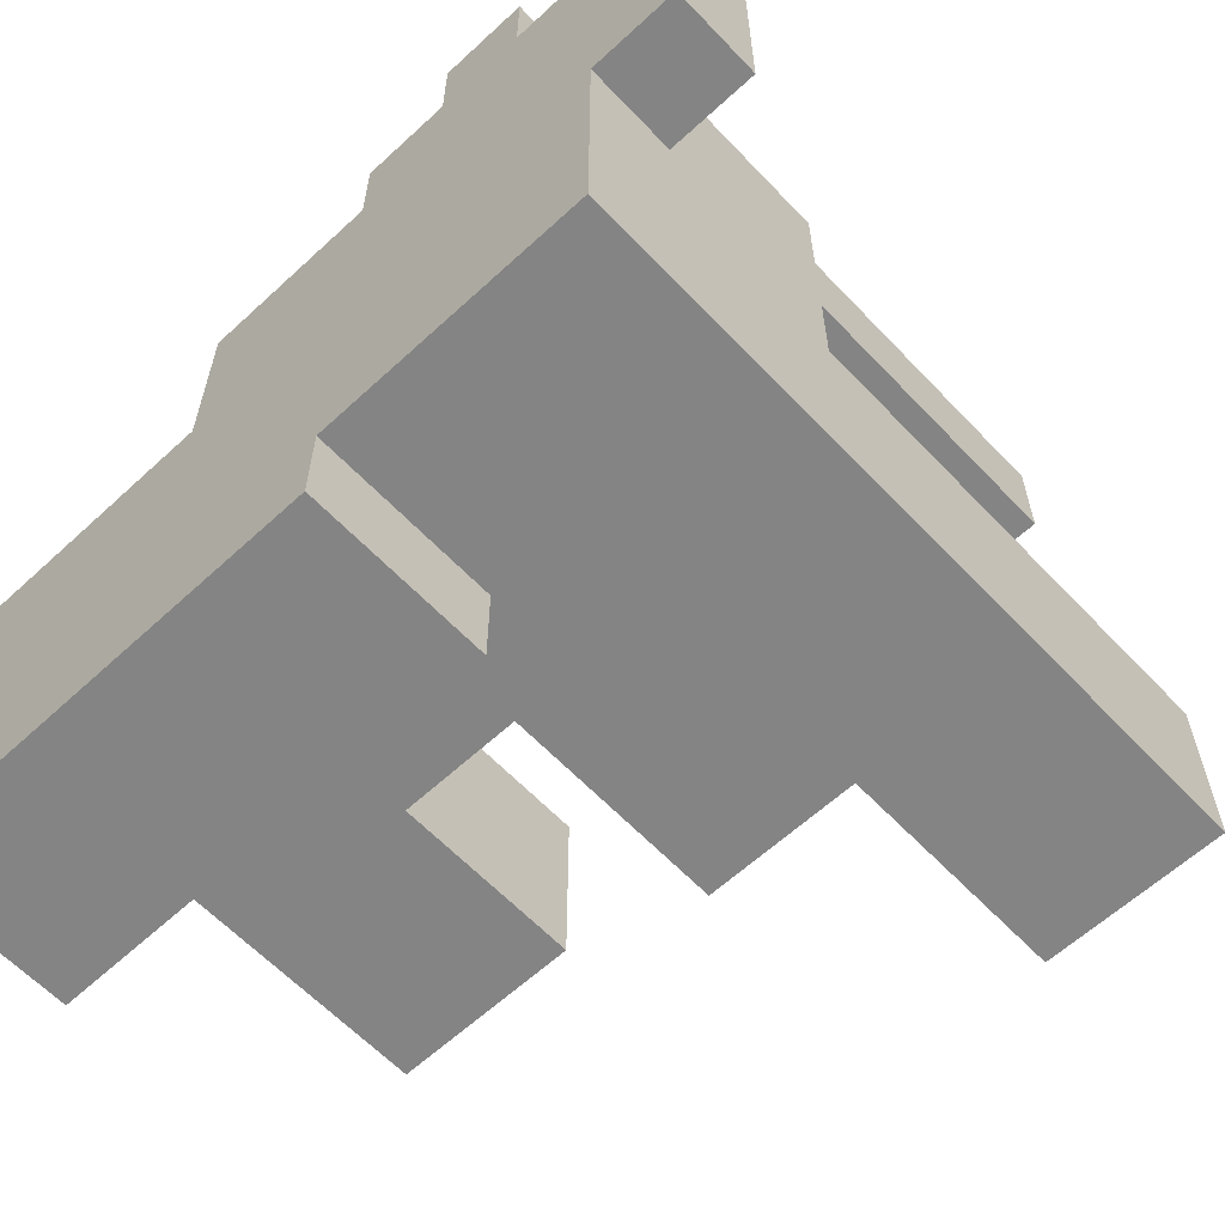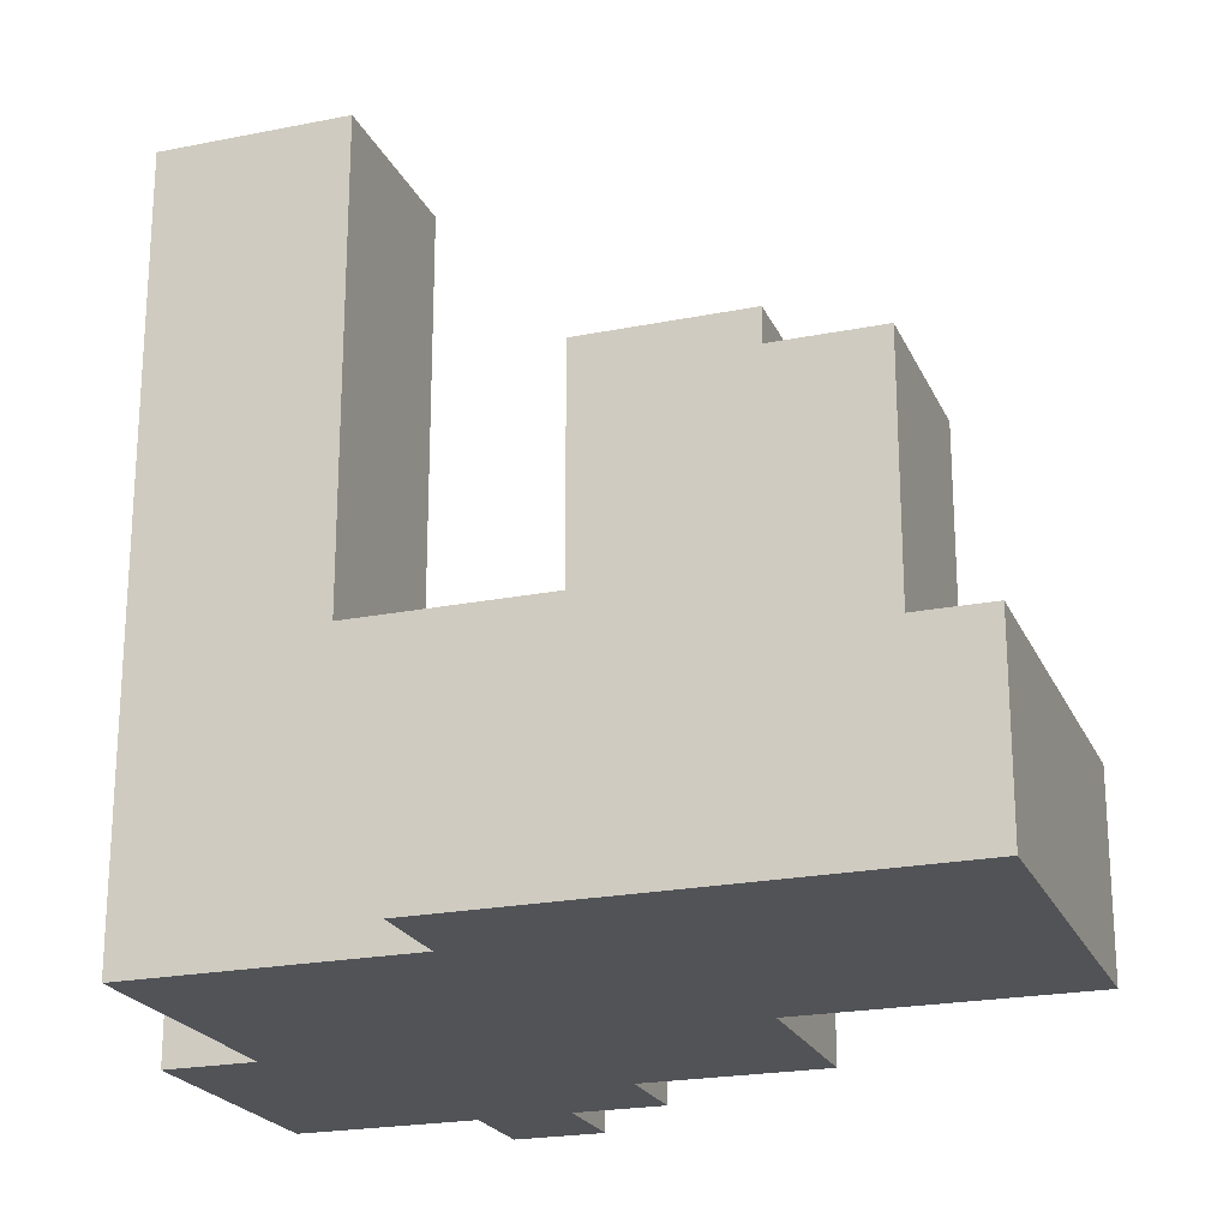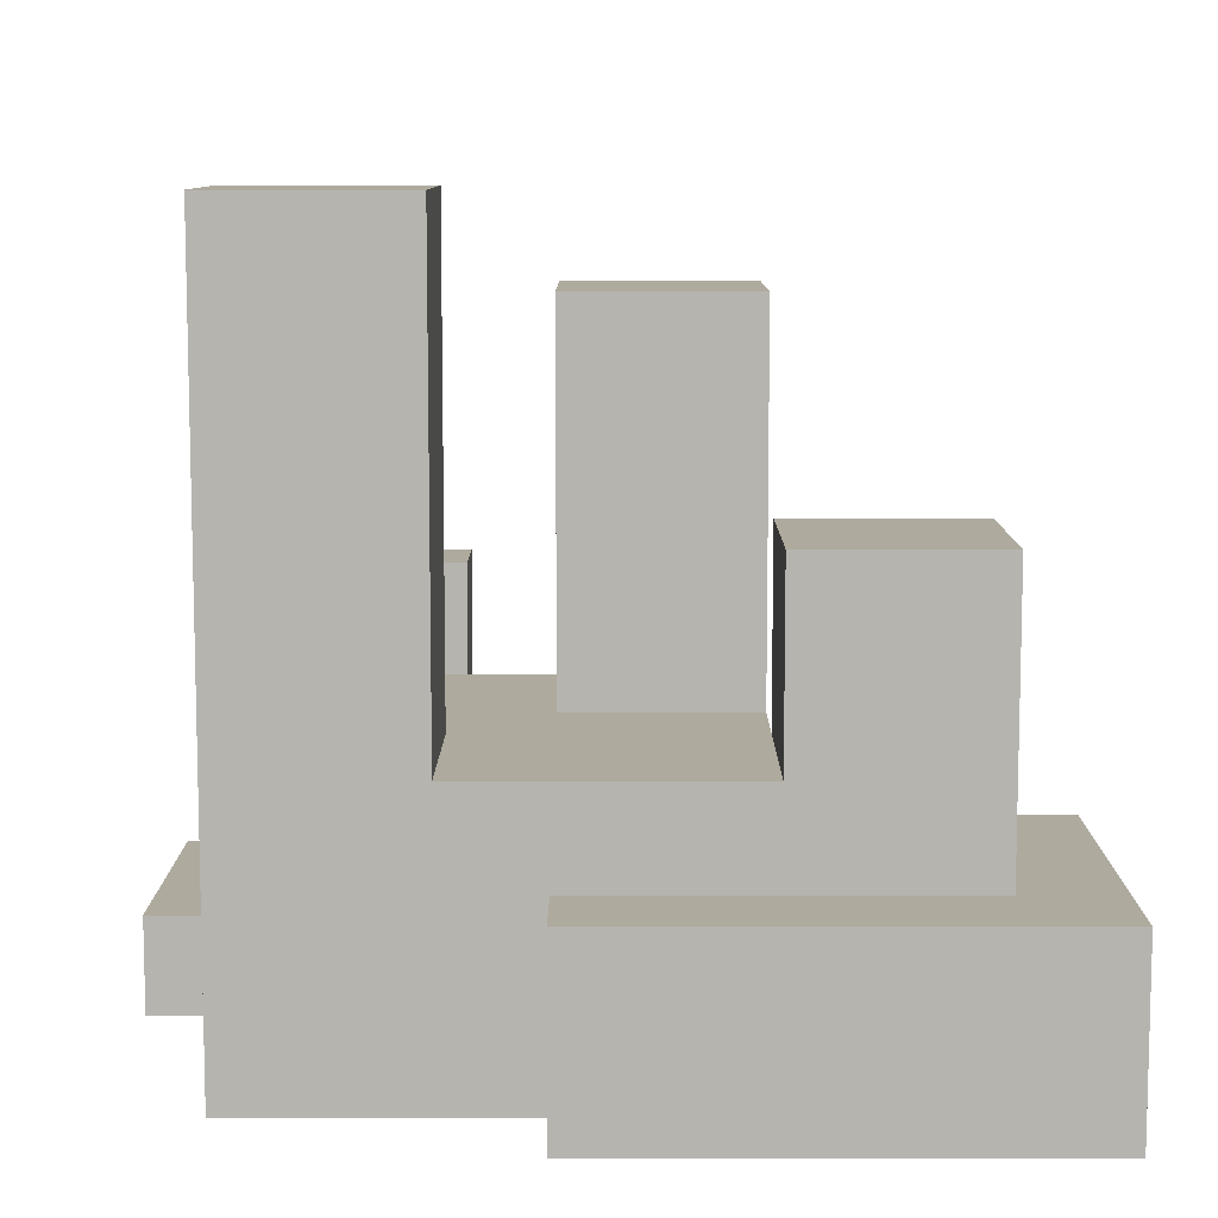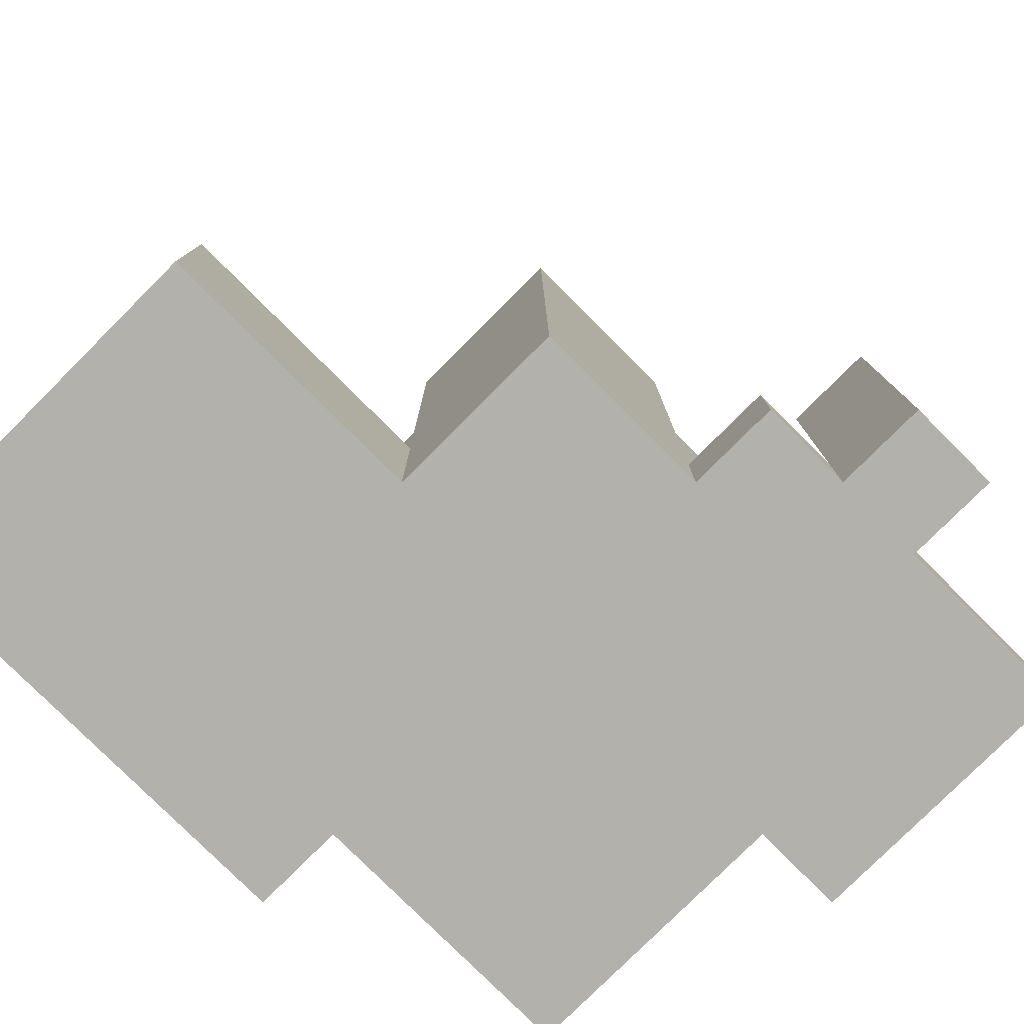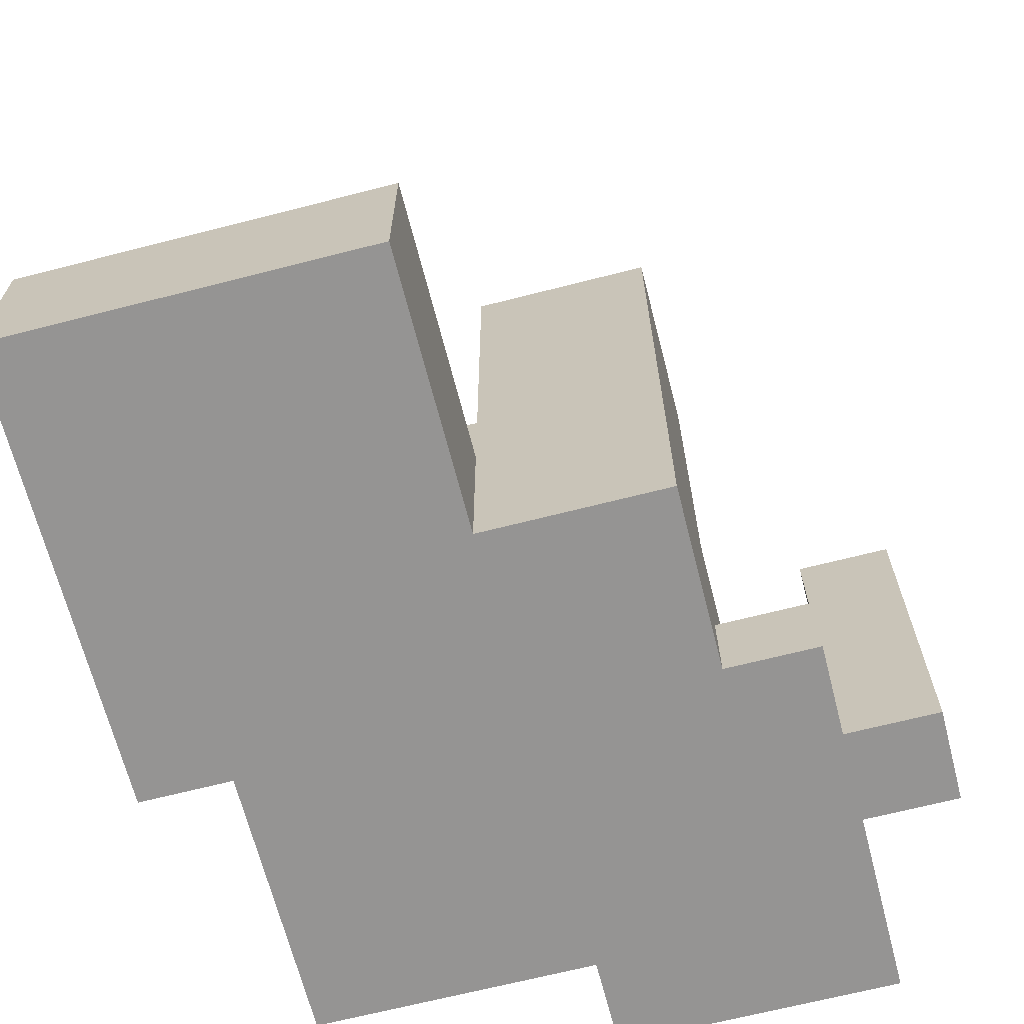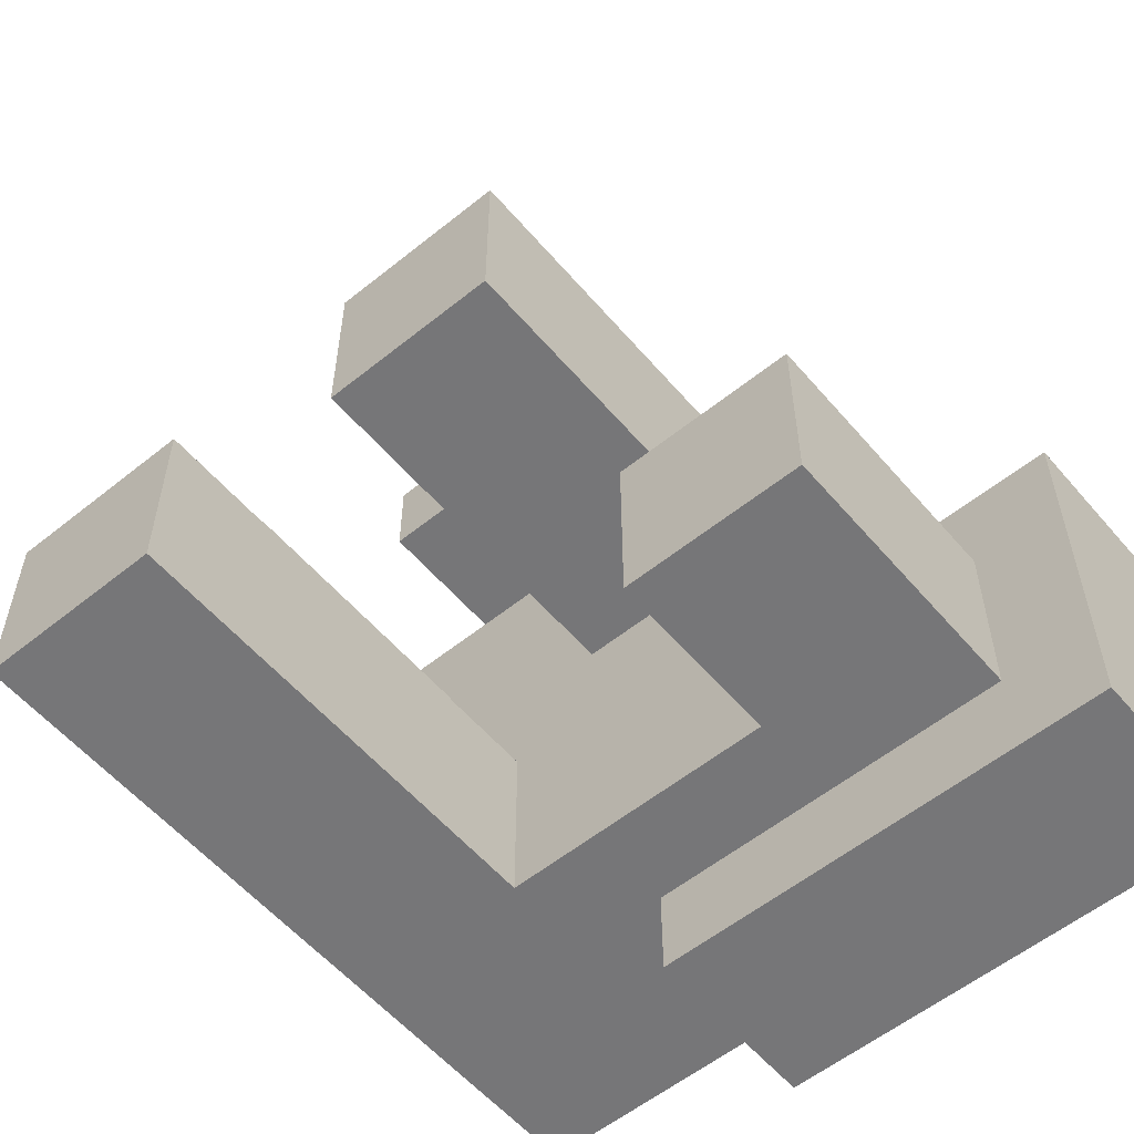
<metadata>
{"format":"obj","ext":"obj","renderer":"f3d","projection":"perspective","resolution":1024,"background":"white","views":[{"elev":-61.3,"azim":43.2,"up":"+Z"},{"elev":-21.9,"azim":-160.7,"up":"+Y"},{"elev":9.3,"azim":-179.8,"up":"+Y"},{"elev":-79.1,"azim":-45.0,"up":"+Y"},{"elev":-67.2,"azim":-75.6,"up":"+Y"},{"elev":-56.9,"azim":-140.0,"up":"+Z"}]}
</metadata>
<code>
o
v -0.4 0 0.1
v -0.4 0 -0.3
v -0.4 0.2 0.1
v -0.4 0.2 -0.3
v -0.3 0.2 0
v -0.3 0.2 -0.2
v -0.3 0.5 0
v -0.3 0.5 -0.2
v -0.1 0 0.3
v -0.1 0 0.1
v -0.1 0.2 0.1
v -0.1 0.2 0
v -0.1 0.3 0.3
v -0.1 0.3 0.1
v -0.1 0.3 0
v -0.1 0.7 0.3
v -0.1 0.7 0.1
v 0.1 0 0.4
v 0.1 0 0.3
v 0.1 0.1 0.4
v 0.1 0.1 0.3
v 0.2 0 0.5
v 0.2 0 0.4
v 0.2 0.1 0.4
v 0.2 0.3 0
v 0.2 0.3 -0.2
v 0.2 0.4 0.5
v 0.2 0.4 0.4
v 0.2 0.8 0
v 0.2 0.8 -0.2
v 0.3 0.3 0.2
v 0.3 0.3 0.1
v 0.3 0.6 0.2
v 0.3 0.6 0.1
v -0.1 0.3 0
v -0.1 0.3 -0.2
v -0.1 0.5 0
v -0.1 0.5 -0.2
v 0.1 0 -0.2
v 0.1 0 -0.3
v 0.1 0.2 -0.2
v 0.1 0.2 -0.3
v 0.1 0.3 0.3
v 0.1 0.3 0.1
v 0.1 0.7 0.3
v 0.1 0.7 0.1
v 0.3 0 0.5
v 0.3 0 0.4
v 0.3 0.1 0.4
v 0.3 0.4 0.5
v 0.3 0.4 0.4
v 0.4 0 0.1
v 0.4 0 -0.2
v 0.4 0.1 0.3
v 0.4 0.1 0.1
v 0.4 0.3 0.3
v 0.4 0.3 0.2
v 0.4 0.3 0.1
v 0.4 0.3 0
v 0.4 0.3 -0.2
v 0.4 0.6 0.2
v 0.4 0.6 0.1
v 0.4 0.8 0
v 0.4 0.8 -0.2
v 0.5 0 0.4
v 0.5 0 0.1
v 0.5 0.1 0.4
v 0.5 0.1 0.1
v 0.2 0 0.5
v 0.2 0.4 0.5
v 0.3 0 0.5
v 0.3 0.4 0.5
v 0.1 0 0.4
v 0.1 0.1 0.4
v 0.2 0 0.4
v 0.2 0.1 0.4
v 0.3 0 0.4
v 0.3 0.1 0.4
v 0.5 0 0.4
v 0.5 0.1 0.4
v -0.1 0 0.3
v -0.1 0.3 0.3
v -0.1 0.7 0.3
v 0.1 0 0.3
v 0.1 0.1 0.3
v 0.1 0.3 0.3
v 0.1 0.7 0.3
v 0.4 0.1 0.3
v 0.4 0.3 0.3
v 0.3 0.3 0.2
v 0.3 0.6 0.2
v 0.4 0.3 0.2
v 0.4 0.6 0.2
v -0.4 0 0.1
v -0.4 0.2 0.1
v -0.1 0 0.1
v -0.1 0.2 0.1
v -0.3 0.2 0
v -0.3 0.5 0
v -0.1 0.2 0
v -0.1 0.3 0
v -0.1 0.5 0
v 0.2 0.3 0
v 0.2 0.8 0
v 0.4 0.3 0
v 0.4 0.8 0
v 0.2 0.1 0.4
v 0.2 0.4 0.4
v 0.3 0.1 0.4
v 0.3 0.4 0.4
v -0.1 0.3 0.1
v -0.1 0.7 0.1
v 0.1 0.3 0.1
v 0.1 0.7 0.1
v 0.3 0.3 0.1
v 0.3 0.6 0.1
v 0.4 0 0.1
v 0.4 0.1 0.1
v 0.4 0.3 0.1
v 0.4 0.6 0.1
v 0.5 0 0.1
v 0.5 0.1 0.1
v -0.3 0.2 -0.2
v -0.3 0.5 -0.2
v -0.1 0.2 -0.2
v -0.1 0.3 -0.2
v -0.1 0.5 -0.2
v 0.1 0 -0.2
v 0.1 0.2 -0.2
v 0.2 0.3 -0.2
v 0.2 0.8 -0.2
v 0.4 0 -0.2
v 0.4 0.3 -0.2
v 0.4 0.8 -0.2
v -0.4 0 -0.3
v -0.4 0.2 -0.3
v 0.1 0 -0.3
v 0.1 0.2 -0.3
v 0.2 0 0.5
v 0.3 0 0.5
v 0.1 0 0.4
v 0.2 0 0.4
v 0.3 0 0.4
v 0.5 0 0.4
v -0.1 0 0.3
v 0.1 0 0.3
v 0.4 0 0.3
v -0.4 0 0.1
v -0.1 0 0.1
v 0.4 0 0.1
v 0.5 0 0.1
v 0.1 0 -0.2
v 0.4 0 -0.2
v -0.4 0 -0.3
v 0.1 0 -0.3
v 0.1 0.1 0.4
v 0.2 0.1 0.4
v 0.3 0.1 0.4
v 0.5 0.1 0.4
v 0.1 0.1 0.3
v 0.4 0.1 0.3
v 0.4 0.1 0.1
v 0.5 0.1 0.1
v -0.4 0.2 0.1
v -0.1 0.2 0.1
v -0.3 0.2 0
v -0.1 0.2 0
v -0.3 0.2 -0.2
v -0.1 0.2 -0.2
v 0.1 0.2 -0.2
v -0.4 0.2 -0.3
v 0.1 0.2 -0.3
v 0.1 0.3 0.3
v 0.4 0.3 0.3
v 0.3 0.3 0.2
v 0.4 0.3 0.2
v -0.1 0.3 0.1
v 0.1 0.3 0.1
v 0.3 0.3 0.1
v 0.4 0.3 0.1
v -0.1 0.3 0
v 0.2 0.3 0
v 0.4 0.3 0
v -0.1 0.3 -0.2
v 0.2 0.3 -0.2
v 0.2 0.4 0.5
v 0.3 0.4 0.5
v 0.2 0.4 0.4
v 0.3 0.4 0.4
v -0.3 0.5 0
v -0.1 0.5 0
v -0.3 0.5 -0.2
v -0.1 0.5 -0.2
v 0.3 0.6 0.2
v 0.4 0.6 0.2
v 0.3 0.6 0.1
v 0.4 0.6 0.1
v -0.1 0.7 0.3
v 0.1 0.7 0.3
v -0.1 0.7 0.1
v 0.1 0.7 0.1
v 0.2 0.8 0
v 0.4 0.8 0
v 0.2 0.8 -0.2
v 0.4 0.8 -0.2
f 3 2 1
f 4 2 3
f 7 6 5
f 8 6 7
f 11 10 9
f 13 11 9
f 13 12 11
f 14 12 13
f 15 12 14
f 16 14 13
f 17 14 16
f 20 19 18
f 21 19 20
f 24 23 22
f 27 24 22
f 28 24 27
f 29 26 25
f 30 26 29
f 33 32 31
f 34 32 33
f 35 36 37
f 37 36 38
f 39 40 41
f 41 40 42
f 43 44 45
f 45 44 46
f 47 48 49
f 47 49 50
f 50 49 51
f 52 53 55
f 54 55 56
f 56 55 57
f 55 53 58
f 57 55 58
f 58 53 59
f 59 53 60
f 57 58 61
f 61 58 62
f 59 60 63
f 63 60 64
f 65 66 67
f 67 66 68
f 71 70 69
f 72 70 71
f 75 74 73
f 76 74 75
f 79 78 77
f 80 78 79
f 84 82 81
f 85 82 84
f 86 83 82
f 86 82 85
f 87 83 86
f 88 86 85
f 89 86 88
f 92 91 90
f 93 91 92
f 96 95 94
f 97 95 96
f 100 99 98
f 101 99 100
f 102 99 101
f 105 104 103
f 106 104 105
f 107 108 109
f 109 108 110
f 111 112 113
f 113 112 114
f 115 116 119
f 119 116 120
f 117 118 121
f 121 118 122
f 123 124 125
f 125 124 126
f 126 124 127
f 125 126 129
f 129 126 130
f 128 129 130
f 128 130 132
f 130 131 133
f 132 130 133
f 133 131 134
f 135 136 137
f 137 136 138
f 142 140 139
f 143 140 142
f 146 142 141
f 146 144 143
f 146 143 142
f 147 144 146
f 149 146 145
f 149 147 146
f 150 144 147
f 150 147 149
f 151 144 150
f 152 149 148
f 152 150 149
f 153 150 152
f 154 152 148
f 155 152 154
f 156 157 160
f 158 159 160
f 157 158 160
f 160 159 161
f 161 159 162
f 162 159 163
f 164 165 166
f 166 165 167
f 164 166 168
f 168 169 171
f 169 170 171
f 164 168 171
f 171 170 172
f 173 174 175
f 175 174 176
f 173 175 178
f 178 175 179
f 177 178 181
f 179 180 181
f 178 179 181
f 181 180 182
f 182 180 183
f 181 182 184
f 184 182 185
f 186 187 188
f 188 187 189
f 190 191 192
f 192 191 193
f 194 195 196
f 196 195 197
f 198 199 200
f 200 199 201
f 202 203 204
f 204 203 205

</code>
